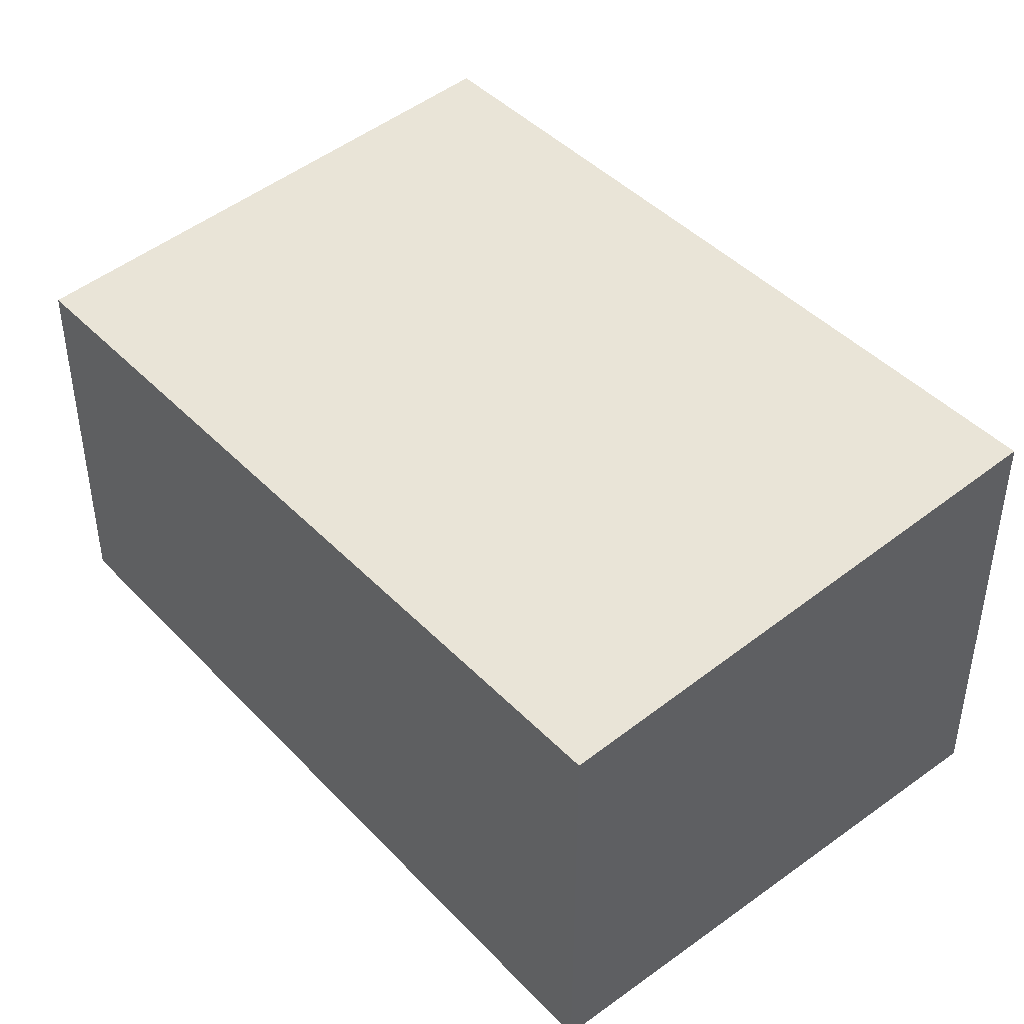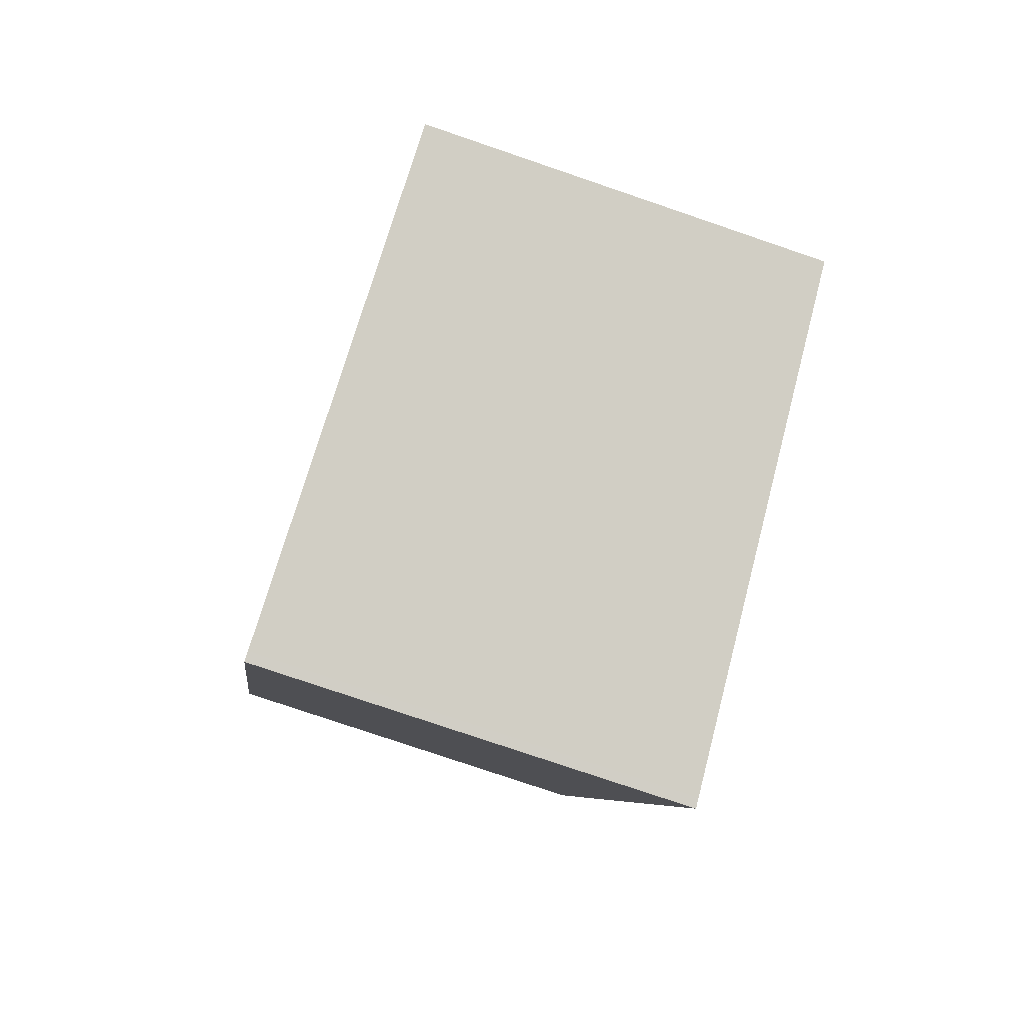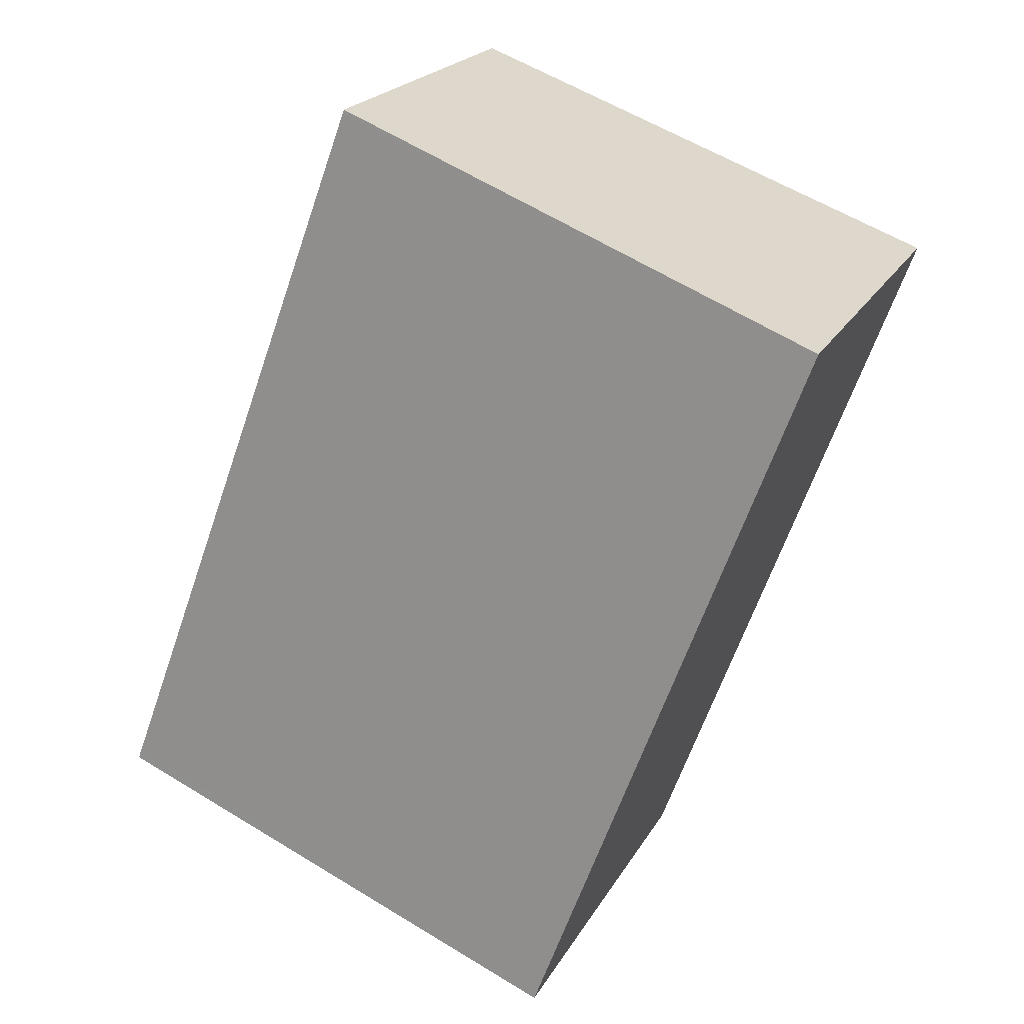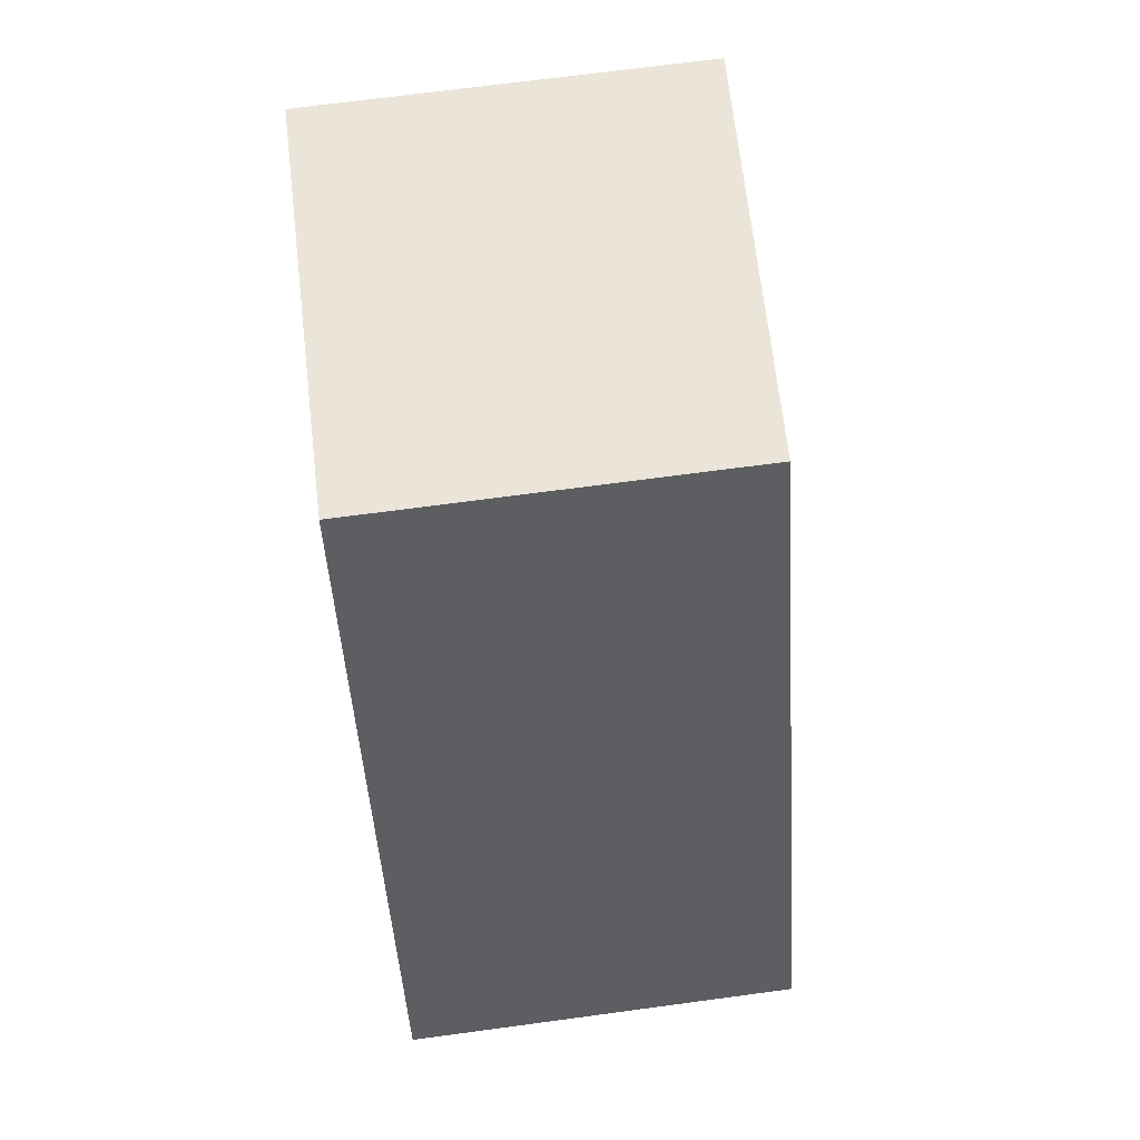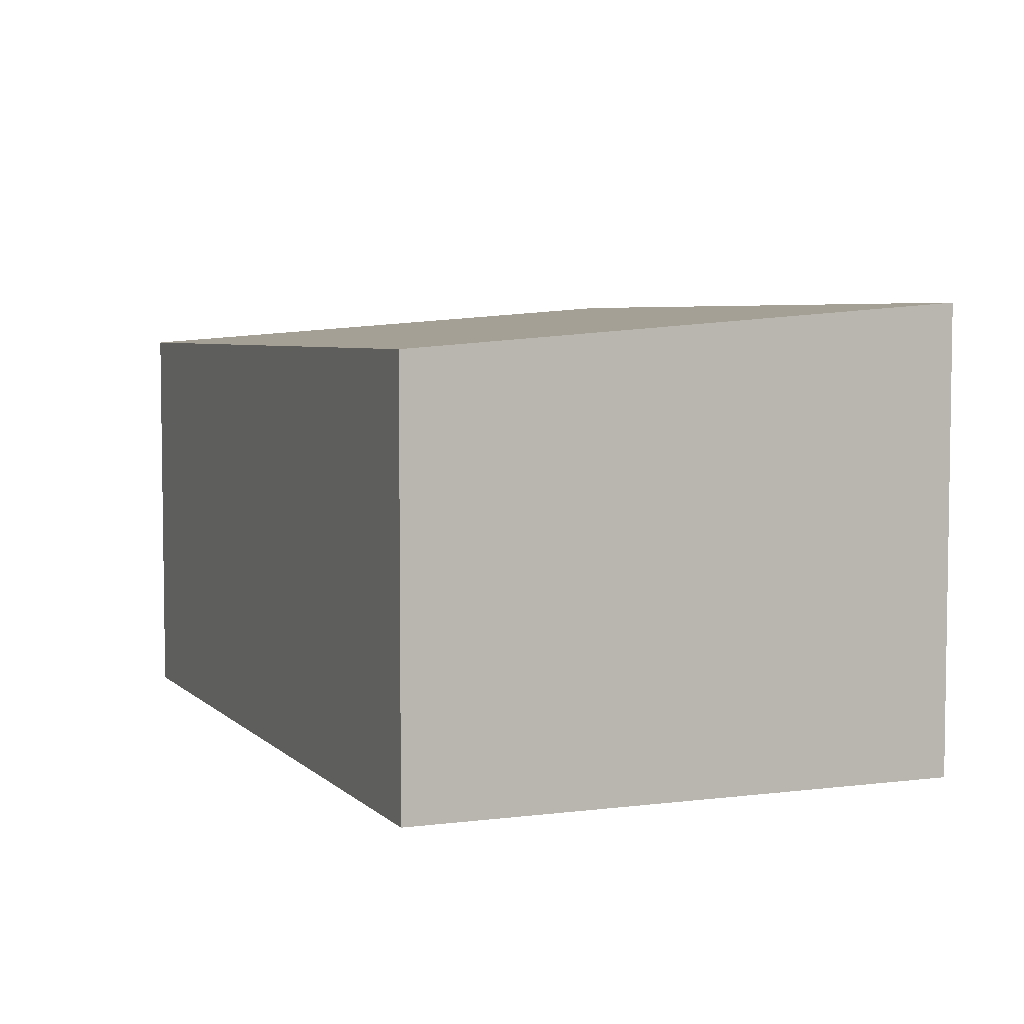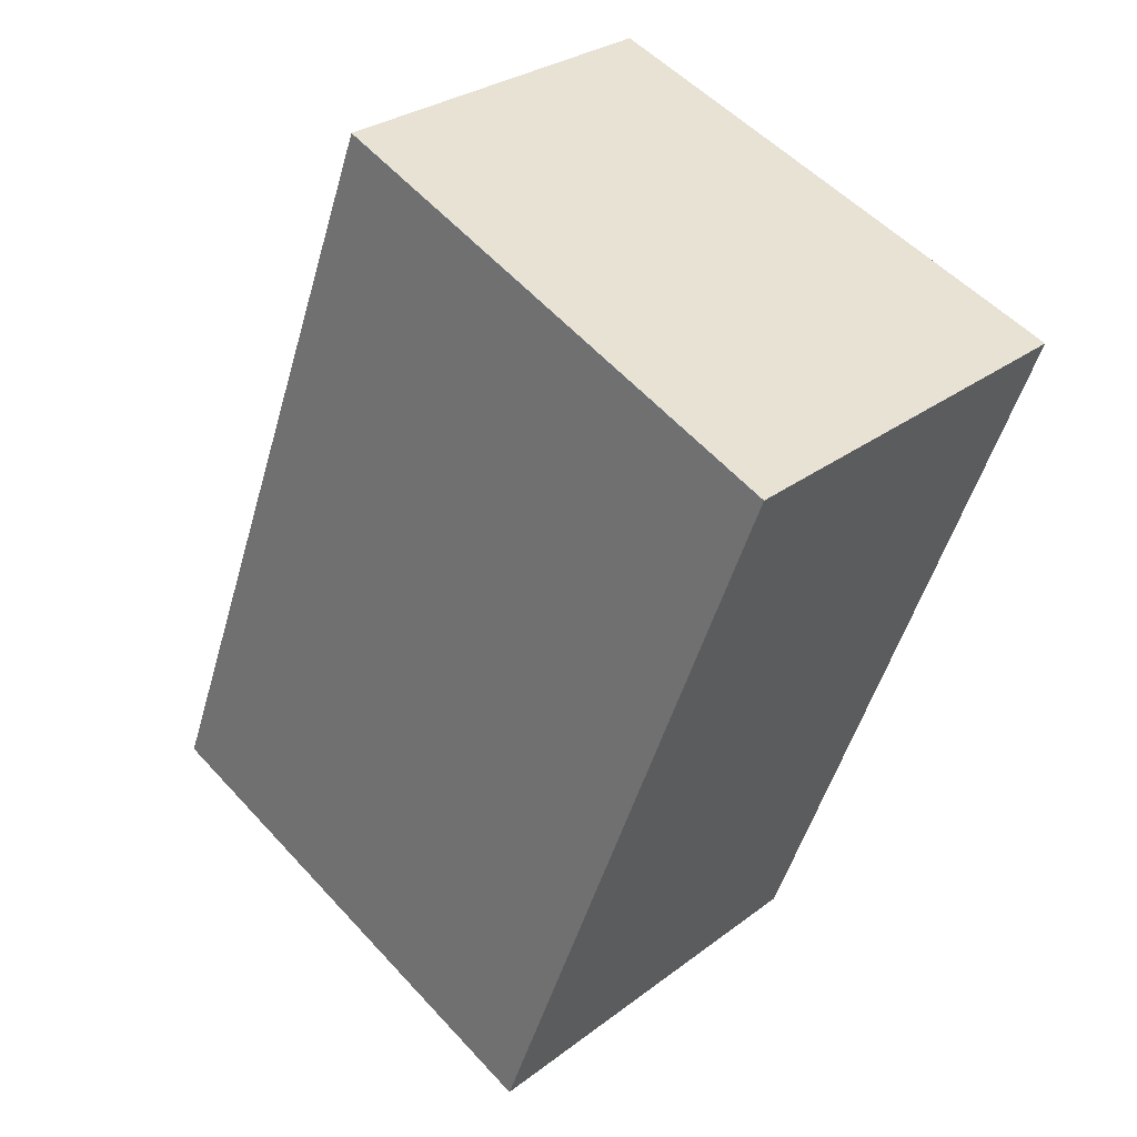
<metadata>
{"format":"obj","ext":"obj","renderer":"f3d","projection":"perspective","resolution":1024,"background":"white","views":[{"elev":45.0,"azim":-59.6,"up":"+Z"},{"elev":-77.8,"azim":-108.8,"up":"+Y"},{"elev":21.3,"azim":22.0,"up":"+Y"},{"elev":68.6,"azim":-97.7,"up":"+Y"},{"elev":5.8,"azim":-41.9,"up":"+Z"},{"elev":28.8,"azim":41.6,"up":"+Y"}]}
</metadata>
<code>
v -947.6 -1046 2.059
v -948.9 -1050 2.149
v -951.4 -1049 1.976
v -950.1 -1045 1.885
v -950.1 -1045 1.886
v -947.6 -1046 2.06
v -947.7 -1046 2.056
v -947.7 -1046 2.056
v -949 -1050 2.145
v -951.4 -1049 1.974
v -949 -1050 2.145
v -948.9 -1050 2.148
v -947.6 -1046 2.06
v -947.6 -1046 2.059
v -947.6 -1046 4.441e-16
v -947.6 -1046 0
v -949 -1050 2.145
v -948.9 -1050 2.149
v -948.9 -1050 0
v -949 -1050 0
v -951.4 -1049 1.974
v -951.4 -1049 1.976
v -951.4 -1049 0
v -951.4 -1049 0
v -947.7 -1046 2.056
v -950.1 -1045 1.885
v -950.1 -1045 2.22e-16
v -947.7 -1046 0
v -950.1 -1045 1.885
v -950.1 -1045 1.886
v -950.1 -1045 -2.22e-16
v -950.1 -1045 2.22e-16
v -948.9 -1050 2.148
v -947.6 -1046 2.06
v -947.6 -1046 0
v -948.9 -1050 0
v -947.6 -1046 2.059
v -947.7 -1046 2.056
v -947.7 -1046 0
v -947.6 -1046 4.441e-16
v -951.4 -1049 1.976
v -949 -1050 2.145
v -949 -1050 0
v -951.4 -1049 0
v -950.1 -1045 1.886
v -951.4 -1049 1.974
v -951.4 -1049 0
v -950.1 -1045 -2.22e-16
v -948.9 -1050 2.149
v -948.9 -1050 2.148
v -948.9 -1050 0
v -948.9 -1050 0
v -947.6 -1046 0
v -948.9 -1050 0
v -951.4 -1049 0
v -950.1 -1045 0
f 12 2 9 11
f 8 1 6 7
f 7 5 4 8
f 11 9 3 10
f 10 5 7 11
f 11 7 6 12
f 14 15 16 13
f 18 19 20 17
f 22 23 24 21
f 26 27 28 25
f 30 31 32 29
f 34 35 36 33
f 38 39 40 37
f 42 43 44 41
f 46 47 48 45
f 50 51 52 49
f 54 55 56 53

</code>
